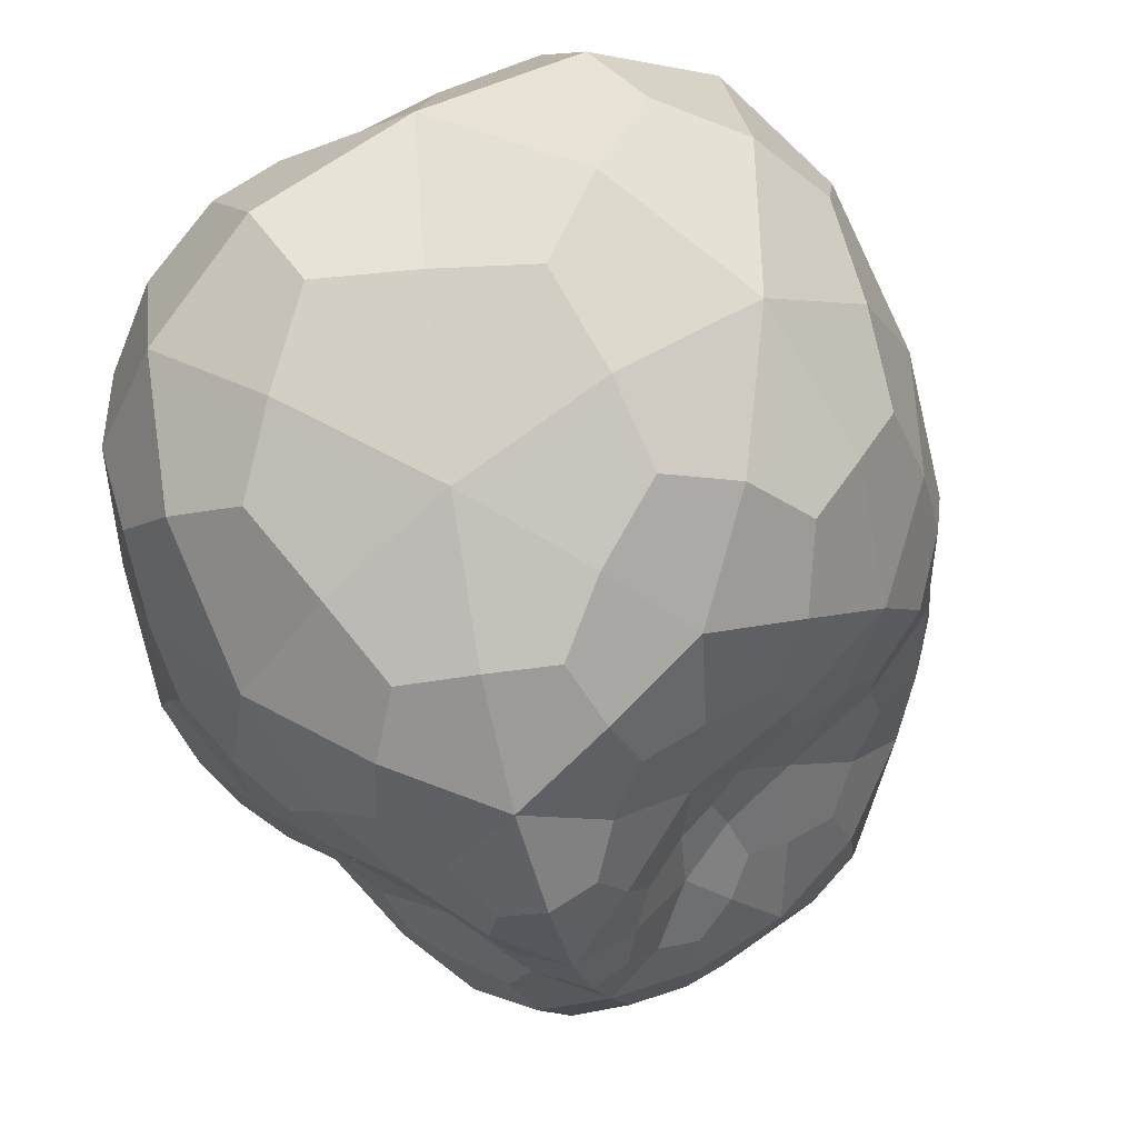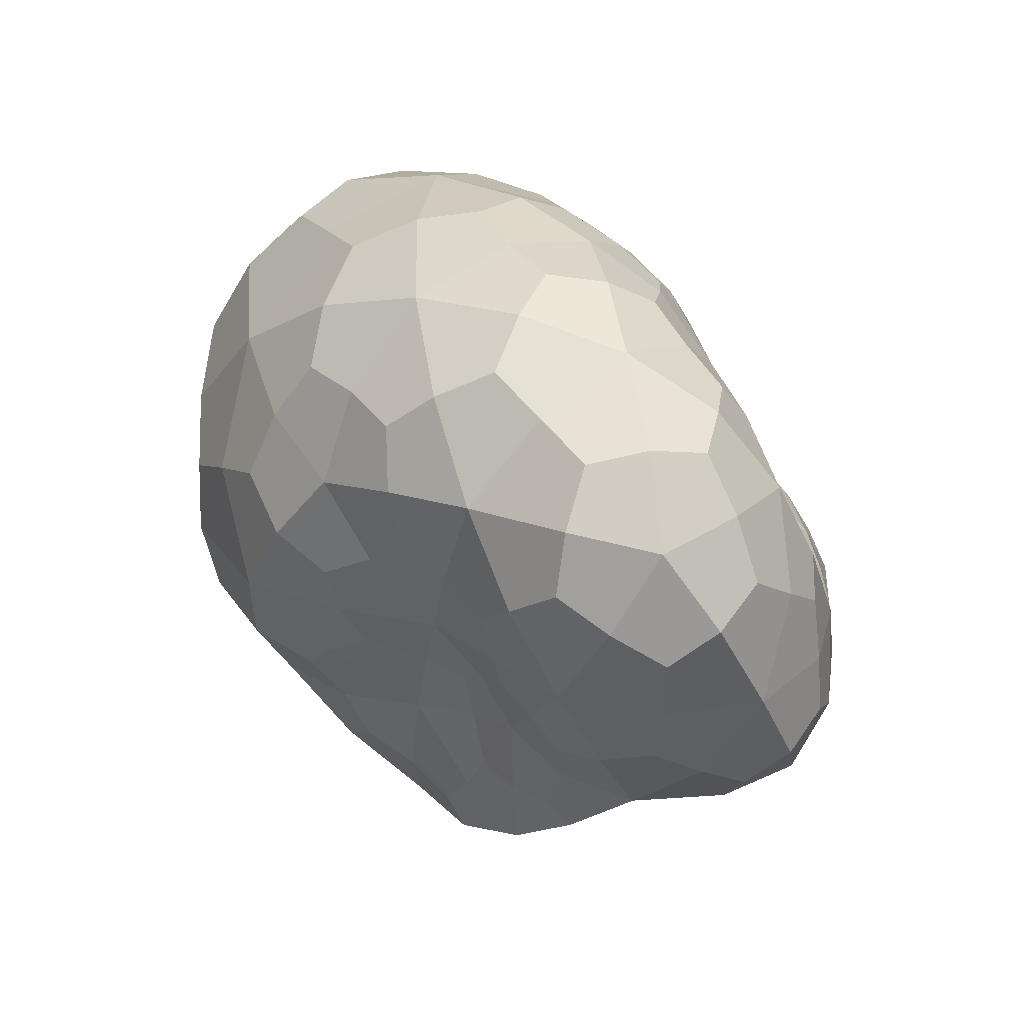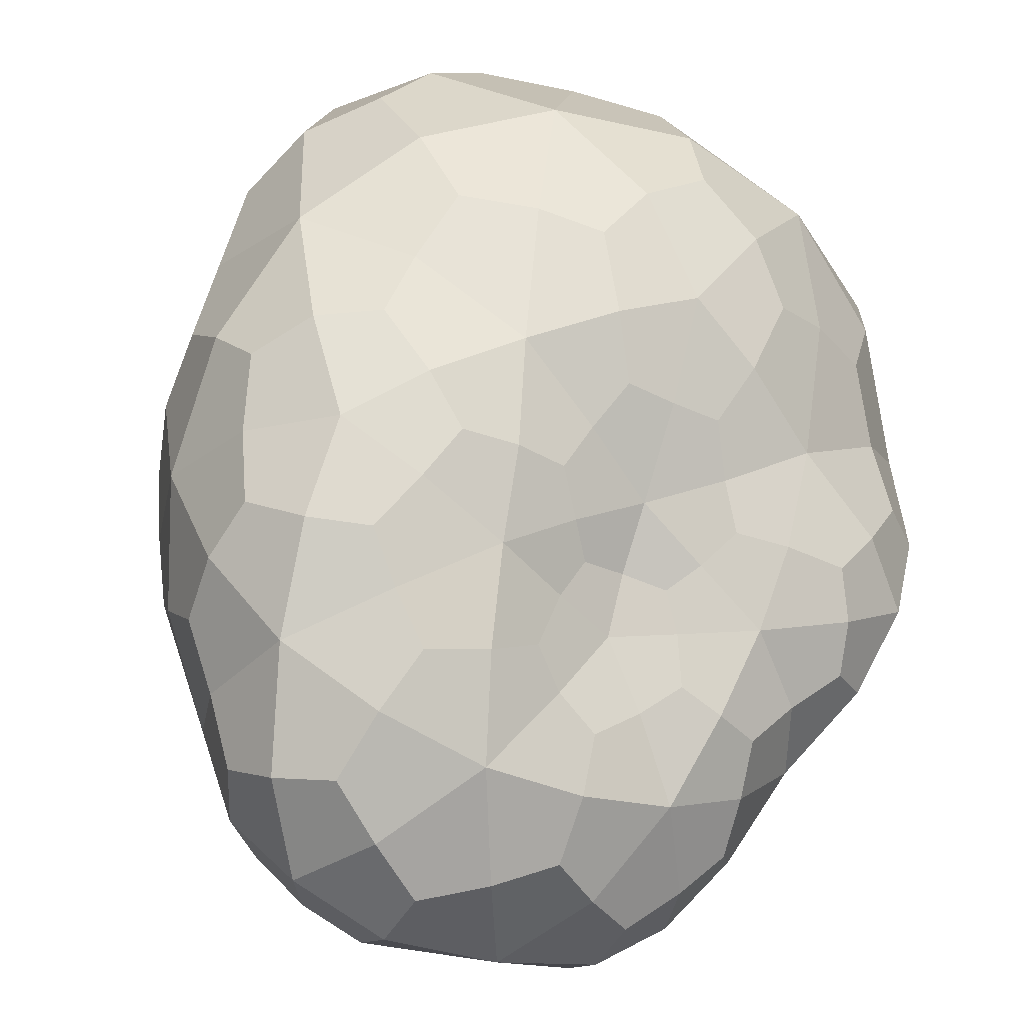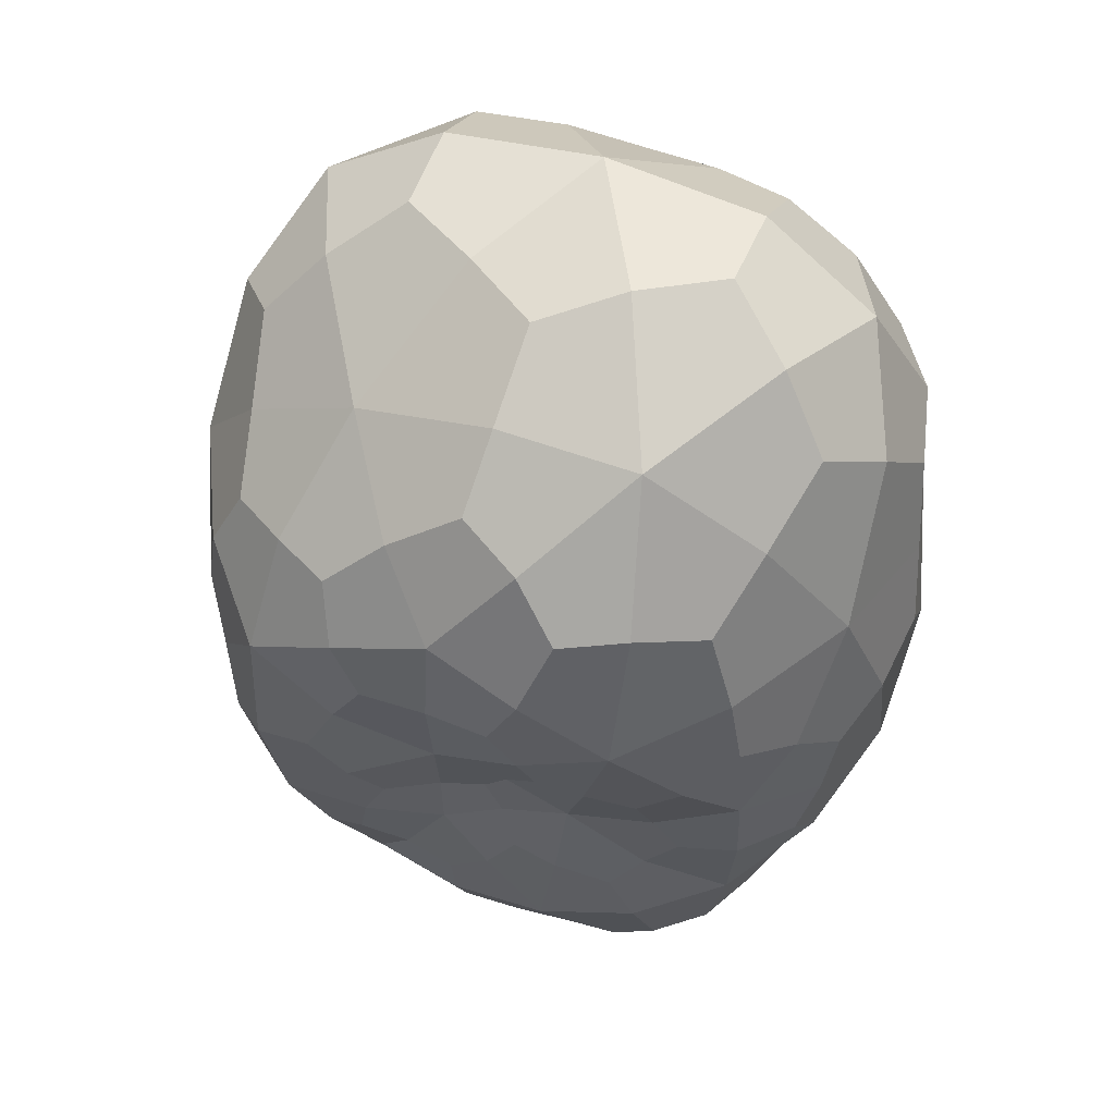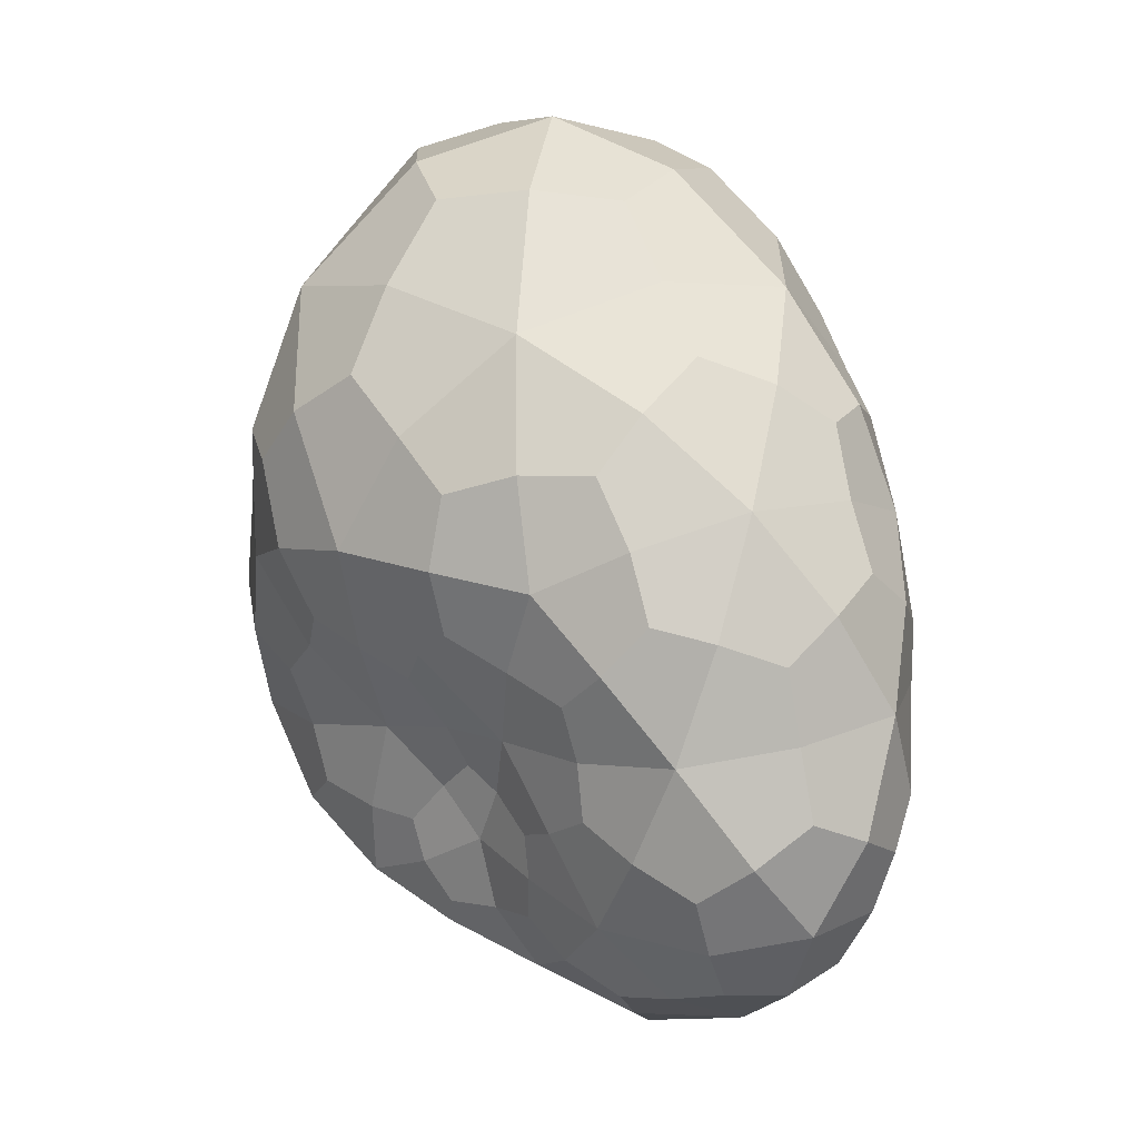
<metadata>
{"format":"obj","ext":"obj","renderer":"f3d","projection":"perspective","resolution":1024,"background":"white","views":[{"elev":-70.8,"azim":35.5,"up":"+Y"},{"elev":-64.5,"azim":147.6,"up":"+Z"},{"elev":72.1,"azim":-151.5,"up":"+Y"},{"elev":12.4,"azim":44.0,"up":"+Z"},{"elev":-39.8,"azim":102.5,"up":"+Z"}]}
</metadata>
<code>
o Icosphere
v -0.000272 -0.001162 0.002456
v 0.000942 -0.001675 0.000321
v 0.002149 0.000105 0.001812
v -7.6e-05 0.001017 0.001408
v -0.001543 0.000119 0.000784
v -0.000775 -0.001359 5.2e-05
v 0.001555 -0.000121 -0.000691
v 0.000976 0.001497 -1.3e-05
v -0.000449 0.000821 -0.00017
v -0.001256 -5.5e-05 -0.001066
v 4.5e-05 -0.000722 -0.000913
v 0.000236 0.000889 -0.001808
v 0.001096 -0.00064 0.00254
v 0.000496 -0.001699 0.001405
v 0.001871 -0.001215 0.001201
v -6.5e-05 -0.001899 0.000196
v -0.000746 -0.001569 0.001154
v -0.000205 0.00022 0.002363
v 0.000988 0.000871 0.002002
v -0.001155 -0.000461 0.001656
v -0.000828 0.000572 0.001131
v -0.001289 -0.00071 0.000478
v 0.000395 -0.001117 -0.000423
v -0.000413 -0.001386 -0.000697
v 0.002152 -5.5e-05 0.000348
v 0.00152 -0.001048 -0.000237
v 0.000472 0.001318 0.00075
v 0.001703 0.001136 0.00084
v -0.001028 0.000654 0.000232
v -0.000307 0.000898 0.000447
v -0.000926 -0.000658 -0.000453
v -0.001419 3.9e-05 -0.000157
v 0.000685 -0.000458 -0.000824
v 0.001645 0.000906 -0.00047
v 0.000104 0.001311 -0.000136
v -0.001046 0.000666 -0.000692
v -0.000602 -0.000577 -0.001261
v 0.001019 0.000418 -0.001353
v 0.000158 -0.000118 -0.001576
v 0.000723 0.001385 -0.000996
v -0.000297 0.001206 -0.001028
v -0.000678 0.000422 -0.001637
v 0.000359 -0.000974 0.002641
v 0.000785 -0.001783 0.000804
v 0.00216 -0.000573 0.001633
v 0.000444 -0.001834 0.000265
v -0.000805 -0.001514 0.000539
v -0.000265 -0.000532 0.0026
v 0.00037 0.001033 0.001755
v -0.000771 -0.000868 0.002191
v -0.001275 0.00035 0.000977
v -0.001032 -0.00107 0.00026
v 0.000688 -0.001447 -8.8e-05
v -0.000184 -0.001065 -0.000845
v 0.002288 3e-05 0.001149
v 0.001582 -0.000587 -0.000499
v 0.000185 0.001188 0.001113
v 0.001337 0.0014 0.000365
v -0.001361 0.000429 0.00053
v -0.000369 0.000822 0.000123
v -0.000848 -0.001019 -0.000198
v -0.001374 -7e-06 -0.000655
v 0.001154 -0.000323 -0.000796
v 0.001358 0.001322 -0.000235
v -0.000194 0.001035 -0.000155
v -0.001252 0.000311 -0.000951
v -0.00025 -0.000711 -0.001123
v 0.001318 0.000146 -0.001022
v 0.000216 0.00041 -0.001828
v 0.000883 0.001494 -0.000489
v -0.000399 0.001023 -0.000546
v -0.00106 0.000155 -0.001397
v 0.001775 -0.00026 0.00228
v 9.1e-05 -0.001503 0.002075
v 0.001428 -0.001571 0.000715
v -0.000485 -0.001714 0.000105
v -0.000561 -0.001454 0.001906
v -0.000146 0.000749 0.001914
v 0.001696 0.00053 0.002038
v -0.001441 -0.000128 0.001194
v -0.000442 0.000824 0.001297
v -0.001524 -0.000271 0.000679
v 0.000185 -0.000876 -0.000671
v -0.000603 -0.001442 -0.000349
v 0.001896 -0.000107 -0.000278
v 0.001284 -0.001428 4.5e-05
v 0.000744 0.001461 0.000365
v 0.002042 0.000677 0.001405
v -0.00071 0.000728 1.6e-05
v -0.000213 0.000991 0.000906
v -0.001133 -0.000343 -0.000791
v -0.001547 8.4e-05 0.000344
v 0.000324 -0.000571 -0.000852
v 0.001685 0.000361 -0.000639
v 0.000532 0.001479 -7.8e-05
v -0.000736 0.000784 -0.000405
v -0.000992 -0.000312 -0.00123
v 0.000646 0.000695 -0.001688
v 0.0001 -0.000462 -0.001218
v 0.000491 0.001191 -0.001504
v -3.6e-05 0.001141 -0.001535
v -0.000216 0.000702 -0.001822
v -0.000268 0.000141 -0.001738
v -0.000248 -0.000361 -0.001472
v -0.000688 -0.000107 -0.001543
v -0.000534 0.000897 -0.00142
v -0.000938 0.000606 -0.001223
v -0.000703 0.000949 -0.00089
v 0.000198 0.001388 -0.001066
v -8e-05 0.0013 -0.00058
v 0.000392 0.001453 -0.000571
v 0.000955 0.000971 -0.001275
v 0.001224 0.001206 -0.000785
v 0.001386 0.000687 -0.000983
v 0.000603 0.000137 -0.001544
v 0.000861 -5.9e-05 -0.001136
v 0.000433 -0.000287 -0.001206
v -0.000515 -0.001016 -0.000988
v -0.000674 -0.001074 -0.000627
v -0.000789 -0.000672 -0.000902
v -0.001299 0.000378 -0.000444
v -0.001313 0.000401 4.4e-05
v -0.001054 0.000663 -0.000211
v -9.5e-05 0.001082 0.000175
v 3.7e-05 0.001135 0.00058
v 0.000255 0.001335 0.000286
v 0.001761 0.001068 0.000165
v 0.002069 0.00061 0.000624
v 0.001964 0.000483 -8.2e-05
v 0.00109 -0.000766 -0.00057
v 0.000954 -0.001099 -0.000368
v 0.000554 -0.000766 -0.000599
v -0.001224 -0.000313 -0.000312
v -0.001112 -0.000672 -5e-06
v -0.001402 -0.000324 0.000154
v -0.000658 0.000762 0.000346
v -0.000962 0.000647 0.000653
v -0.00057 0.000779 0.000756
v 0.001093 0.001334 0.000853
v 0.000743 0.001204 0.001378
v 0.001428 0.001081 0.001483
v 0.001939 -0.000654 2.6e-05
v 0.002158 -0.000684 0.0008
v 0.001809 -0.001218 0.000419
v -4.2e-05 -0.001309 -0.000574
v 0.000166 -0.001581 -0.000168
v -0.000261 -0.001704 -0.000308
v -0.001089 -0.001165 0.000827
v -0.001027 -0.001085 0.001499
v -0.00132 -0.000637 0.001079
v -0.001059 0.000119 0.001475
v -0.00075 -0.000132 0.002113
v -0.00059 0.000451 0.001774
v 0.000403 0.000582 0.002308
v 0.000433 -0.000191 0.002651
v 0.001112 0.000174 0.002448
v -0.0004 -0.001843 0.000677
v 0.000181 -0.00191 0.000764
v -0.000185 -0.001753 0.001329
v 0.001608 -0.001006 0.00198
v 0.000851 -0.001281 0.002094
v 0.001244 -0.001527 0.001373
v 0.000443 -0.001288 0.002333
v 0.000466 -0.001889 0.000602
v 0.00018 -0.000583 0.002721
v -0.000636 -0.000508 0.002366
v -0.000826 -0.001176 0.00191
v 0.000423 -0.001634 -5e-06
v 0.00227 -0.000428 0.001209
v 0.000431 0.001175 0.001429
v -0.00122 0.000505 0.000726
v -0.001001 -0.000907 1.6e-05
v 0.000986 -0.001329 -0.000169
v 0.002189 0.000464 0.001073
v -7e-06 0.001115 0.000851
v -0.00144 0.000316 0.000311
v -0.00071 -0.001183 -0.000406
v 0.001106 -7.7e-05 -0.000997
v 0.001172 0.001375 -0.000525
v -0.000226 0.001125 -0.000422
v -0.001114 0.000368 -0.001224
v -0.000125 -0.000515 -0.001283
v -9.9e-05 0.000423 -0.001851
v -0.000406 -0.000127 -0.001611
v -0.000947 -9.6e-05 -0.001435
v -0.000281 0.00094 -0.00164
v -0.000747 0.000846 -0.001188
v -0.000616 0.000926 -0.000616
v 0.000224 0.00129 -0.001398
v 0.000159 0.001411 -0.000741
v 0.000601 0.001503 -0.000387
v 0.000715 0.000978 -0.001532
v 0.001214 0.00097 -0.001027
v 0.001489 0.000402 -0.000916
v 0.000514 0.000407 -0.001738
v 0.000632 -8.3e-05 -0.001305
v 0.000285 -0.000442 -0.00109
v -0.000333 -0.000961 -0.000999
v -0.000655 -0.000943 -0.000856
v -0.000981 -0.00045 -0.000982
v -0.001349 0.000231 -0.00069
v -0.001229 0.000502 -0.000208
v -0.000841 0.000724 -0.000192
v -0.000209 0.000961 5.4e-05
v 5.5e-05 0.001188 0.000339
v 0.000488 0.001446 0.0002
v 0.001516 0.001297 0.000105
v 0.001962 0.000741 0.00022
v 0.001881 0.000252 -0.000341
v 0.001279 -0.000588 -0.000633
v 0.000864 -0.000877 -0.000519
v 0.000344 -0.000713 -0.000684
v -0.001265 -0.000222 -0.000593
v -0.00124 -0.000436 -5.1e-05
v -0.001534 -0.000174 0.000385
v -0.000572 0.000756 0.000167
v -0.000728 0.000737 0.000571
v -0.000417 0.000872 0.000969
v 0.001067 0.001429 0.00053
v 0.00109 0.001236 0.001249
v 0.001768 0.000815 0.001681
v 0.001838 -0.000467 -0.000276
v 0.002005 -0.000881 0.000404
v 0.001551 -0.001453 0.000387
v -1.5e-05 -0.001085 -0.000702
v -5.7e-05 -0.001559 -0.000368
v -0.000453 -0.00167 -0.000212
v -0.000998 -0.001268 0.000543
v -0.001166 -0.000977 0.001131
v -0.001469 -0.000345 0.001008
v -0.001296 0.000118 0.001229
v -0.00081 0.000164 0.001801
v -0.000412 0.000699 0.001683
v 0.000201 0.000827 0.002036
v 0.000651 0.00021 0.002518
v 0.001567 0.000158 0.002326
v -0.000577 -0.001724 0.000447
v -0.000143 -0.001874 0.000914
v -0.000237 -0.001618 0.001796
v 0.00191 -0.000645 0.002032
v 0.001259 -0.001302 0.001835
v 0.001175 -0.00166 0.00097
f 1 74 163 43
f 14 161 163 74
f 13 43 163 161
f 2 44 164 46
f 14 158 164 44
f 16 46 164 158
f 1 43 165 48
f 13 155 165 43
f 18 48 165 155
f 1 48 166 50
f 18 152 166 48
f 20 50 166 152
f 1 50 167 77
f 20 149 167 50
f 17 77 167 149
f 2 46 168 53
f 16 146 168 46
f 23 53 168 146
f 3 45 169 55
f 15 143 169 45
f 25 55 169 143
f 4 49 170 57
f 19 140 170 49
f 27 57 170 140
f 5 51 171 59
f 21 137 171 51
f 29 59 171 137
f 6 52 172 61
f 22 134 172 52
f 31 61 172 134
f 2 53 173 86
f 23 131 173 53
f 26 86 173 131
f 3 55 174 88
f 25 128 174 55
f 28 88 174 128
f 4 57 175 90
f 27 125 175 57
f 30 90 175 125
f 5 59 176 92
f 29 122 176 59
f 32 92 176 122
f 6 61 177 84
f 31 119 177 61
f 24 84 177 119
f 7 63 178 68
f 33 116 178 63
f 38 68 178 116
f 8 64 179 70
f 34 113 179 64
f 40 70 179 113
f 9 65 180 71
f 35 110 180 65
f 41 71 180 110
f 10 66 181 72
f 36 107 181 66
f 42 72 181 107
f 11 67 182 99
f 37 104 182 67
f 39 99 182 104
f 39 103 183 69
f 42 102 183 103
f 12 69 183 102
f 39 104 184 103
f 37 105 184 104
f 42 103 184 105
f 37 97 185 105
f 10 72 185 97
f 42 105 185 72
f 42 106 186 102
f 41 101 186 106
f 12 102 186 101
f 42 107 187 106
f 36 108 187 107
f 41 106 187 108
f 36 96 188 108
f 9 71 188 96
f 41 108 188 71
f 41 109 189 101
f 40 100 189 109
f 12 101 189 100
f 41 110 190 109
f 35 111 190 110
f 40 109 190 111
f 35 95 191 111
f 8 70 191 95
f 40 111 191 70
f 40 112 192 100
f 38 98 192 112
f 12 100 192 98
f 40 113 193 112
f 34 114 193 113
f 38 112 193 114
f 34 94 194 114
f 7 68 194 94
f 38 114 194 68
f 38 115 195 98
f 39 69 195 115
f 12 98 195 69
f 38 116 196 115
f 33 117 196 116
f 39 115 196 117
f 33 93 197 117
f 11 99 197 93
f 39 117 197 99
f 24 118 198 54
f 37 67 198 118
f 11 54 198 67
f 24 119 199 118
f 31 120 199 119
f 37 118 199 120
f 31 91 200 120
f 10 97 200 91
f 37 120 200 97
f 32 121 201 62
f 36 66 201 121
f 10 62 201 66
f 32 122 202 121
f 29 123 202 122
f 36 121 202 123
f 29 89 203 123
f 9 96 203 89
f 36 123 203 96
f 30 124 204 60
f 35 65 204 124
f 9 60 204 65
f 30 125 205 124
f 27 126 205 125
f 35 124 205 126
f 27 87 206 126
f 8 95 206 87
f 35 126 206 95
f 28 127 207 58
f 34 64 207 127
f 8 58 207 64
f 28 128 208 127
f 25 129 208 128
f 34 127 208 129
f 25 85 209 129
f 7 94 209 85
f 34 129 209 94
f 26 130 210 56
f 33 63 210 130
f 7 56 210 63
f 26 131 211 130
f 23 132 211 131
f 33 130 211 132
f 23 83 212 132
f 11 93 212 83
f 33 132 212 93
f 31 133 213 91
f 32 62 213 133
f 10 91 213 62
f 31 134 214 133
f 22 135 214 134
f 32 133 214 135
f 22 82 215 135
f 5 92 215 82
f 32 135 215 92
f 29 136 216 89
f 30 60 216 136
f 9 89 216 60
f 29 137 217 136
f 21 138 217 137
f 30 136 217 138
f 21 81 218 138
f 4 90 218 81
f 30 138 218 90
f 27 139 219 87
f 28 58 219 139
f 8 87 219 58
f 27 140 220 139
f 19 141 220 140
f 28 139 220 141
f 19 79 221 141
f 3 88 221 79
f 28 141 221 88
f 25 142 222 85
f 26 56 222 142
f 7 85 222 56
f 25 143 223 142
f 15 144 223 143
f 26 142 223 144
f 15 75 224 144
f 2 86 224 75
f 26 144 224 86
f 23 145 225 83
f 24 54 225 145
f 11 83 225 54
f 23 146 226 145
f 16 147 226 146
f 24 145 226 147
f 16 76 227 147
f 6 84 227 76
f 24 147 227 84
f 17 148 228 47
f 22 52 228 148
f 6 47 228 52
f 17 149 229 148
f 20 150 229 149
f 22 148 229 150
f 20 80 230 150
f 5 82 230 80
f 22 150 230 82
f 20 151 231 80
f 21 51 231 151
f 5 80 231 51
f 20 152 232 151
f 18 153 232 152
f 21 151 232 153
f 18 78 233 153
f 4 81 233 78
f 21 153 233 81
f 18 154 234 78
f 19 49 234 154
f 4 78 234 49
f 18 155 235 154
f 13 156 235 155
f 19 154 235 156
f 13 73 236 156
f 3 79 236 73
f 19 156 236 79
f 16 157 237 76
f 17 47 237 157
f 6 76 237 47
f 16 158 238 157
f 14 159 238 158
f 17 157 238 159
f 14 74 239 159
f 1 77 239 74
f 17 159 239 77
f 13 160 240 73
f 15 45 240 160
f 3 73 240 45
f 13 161 241 160
f 14 162 241 161
f 15 160 241 162
f 14 44 242 162
f 2 75 242 44
f 15 162 242 75

</code>
